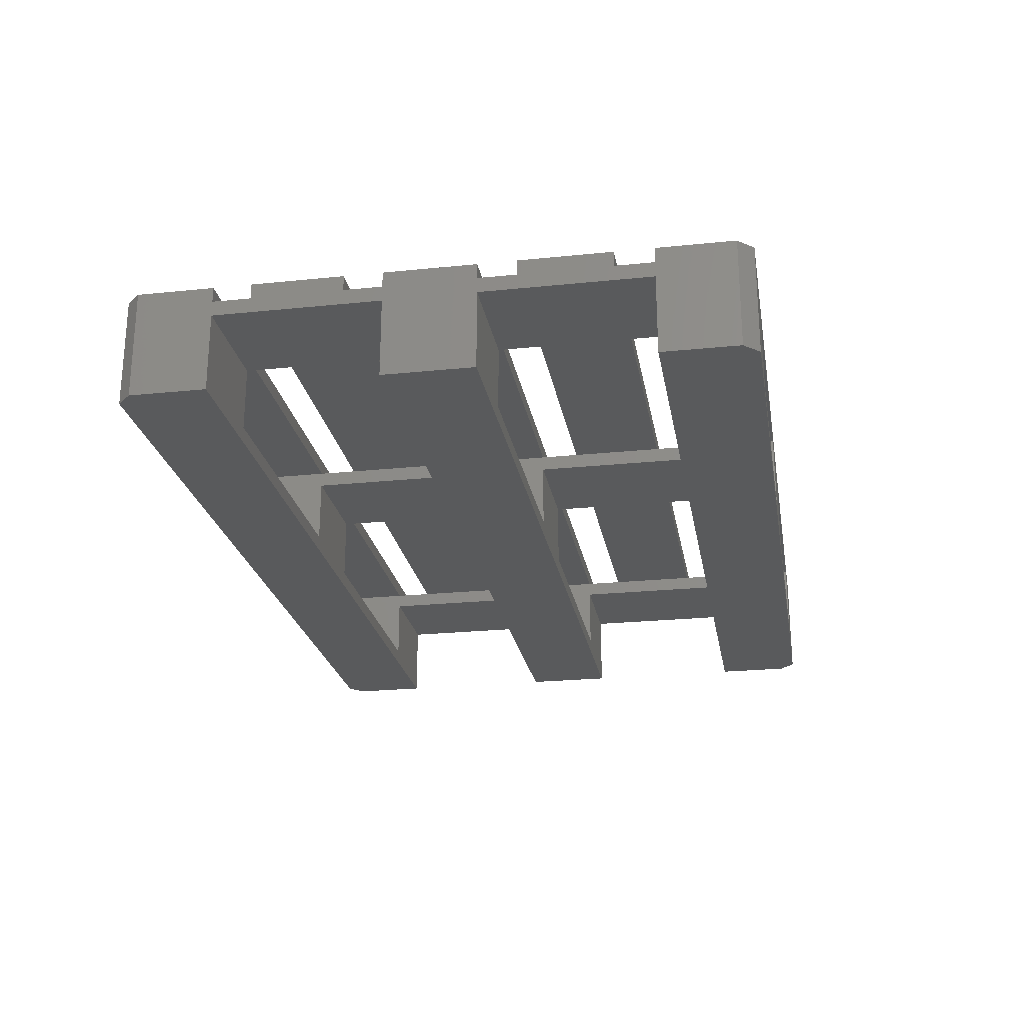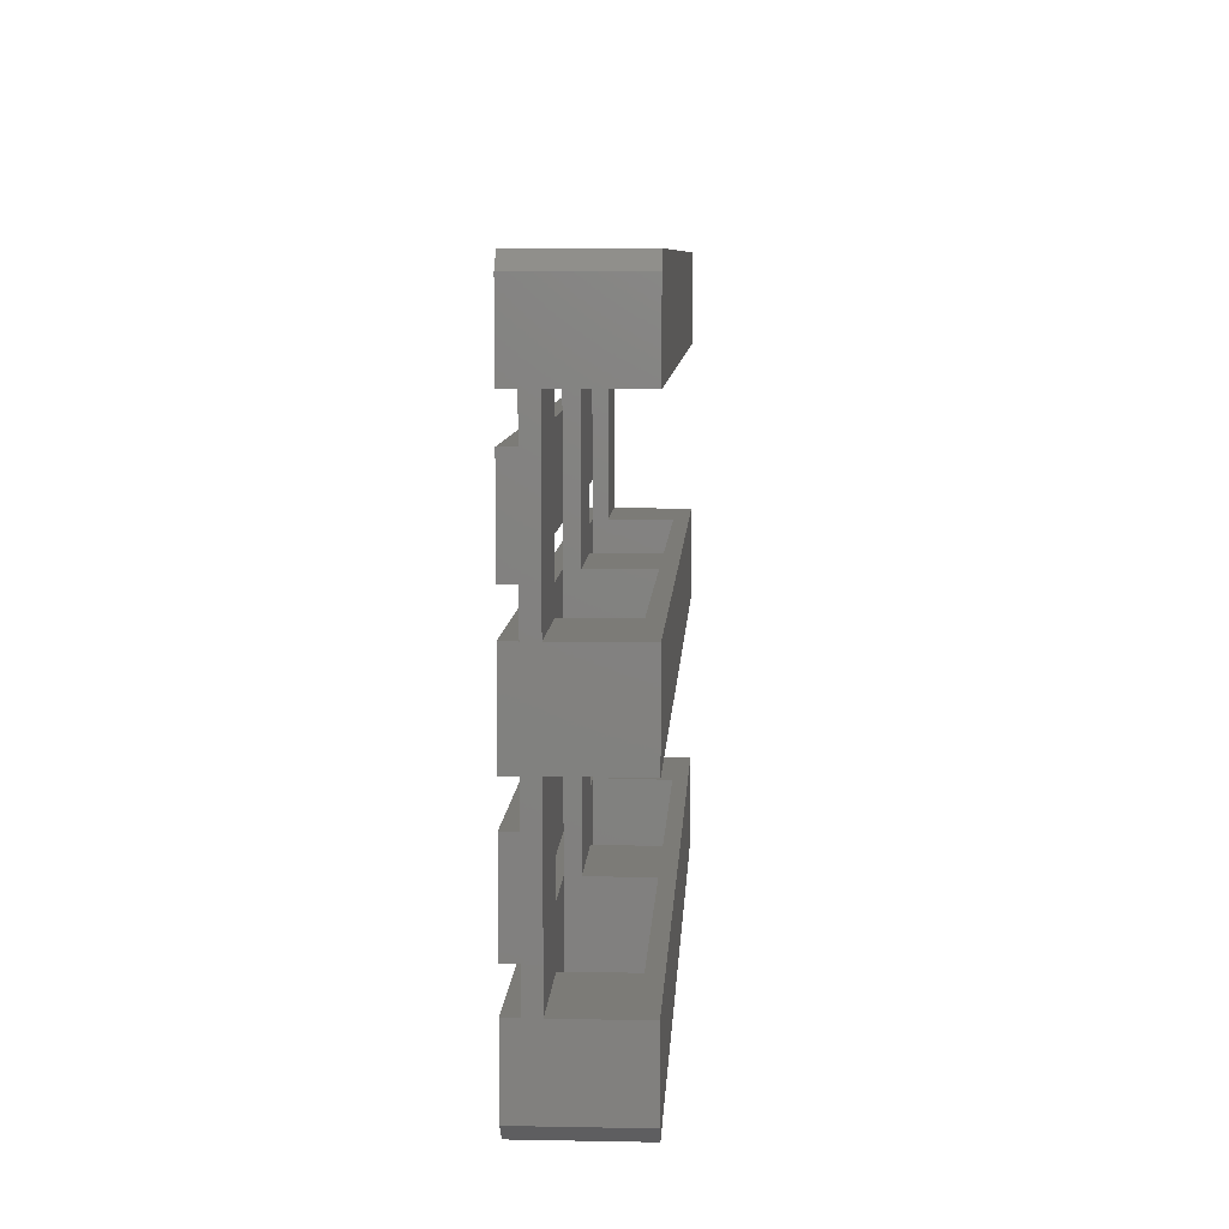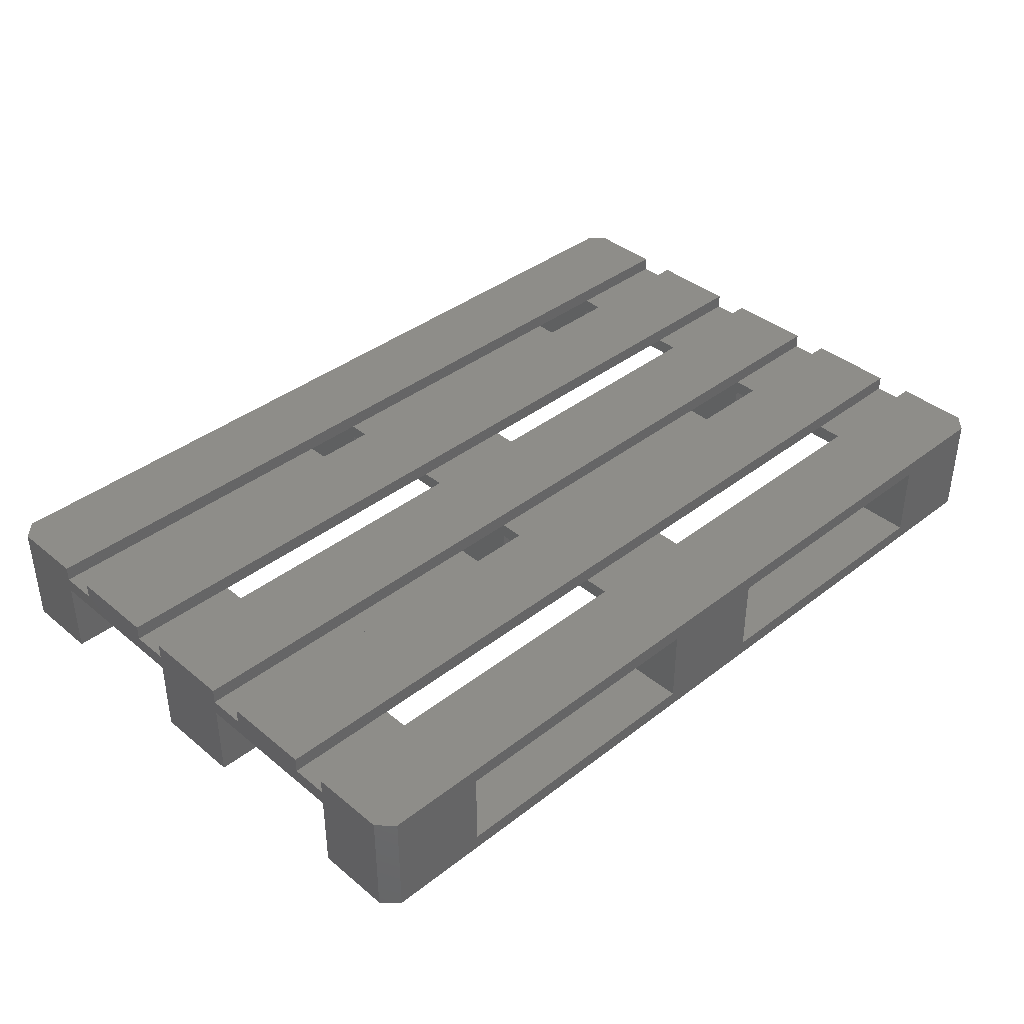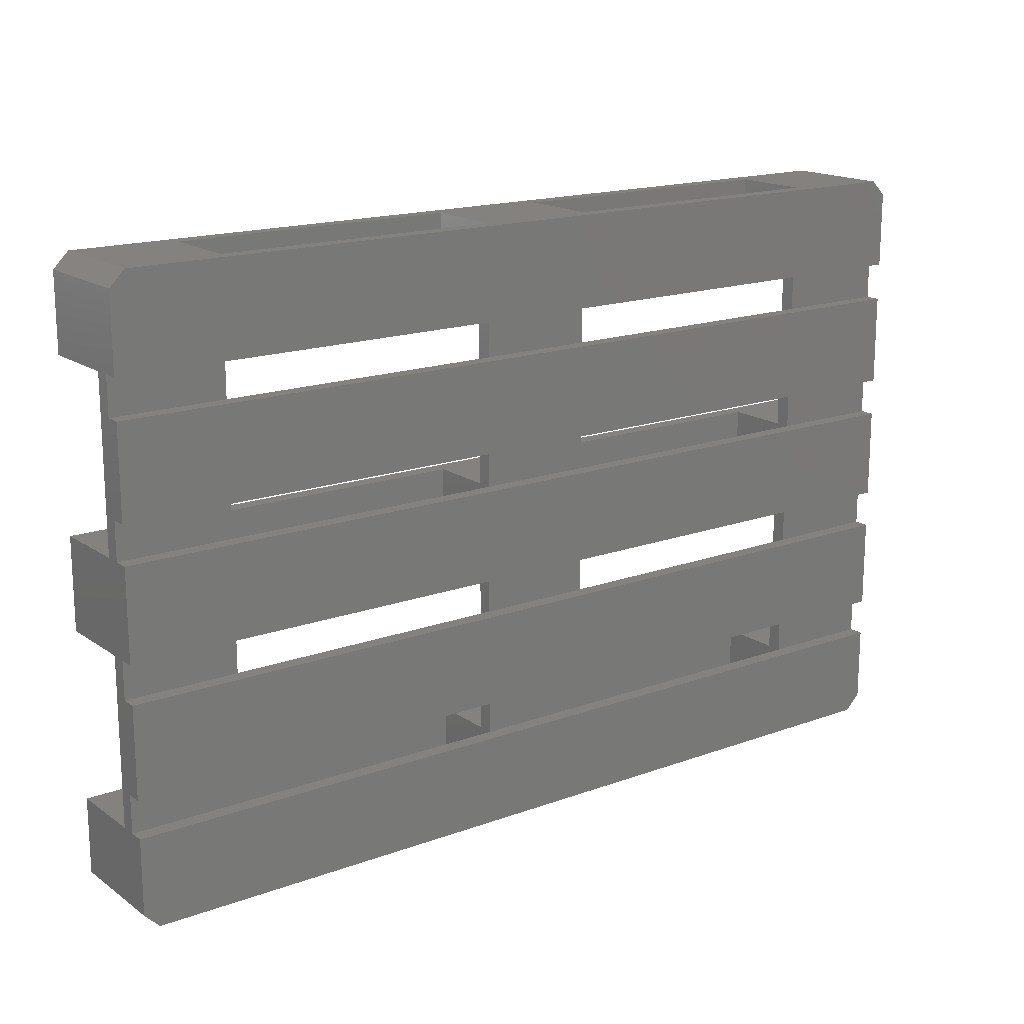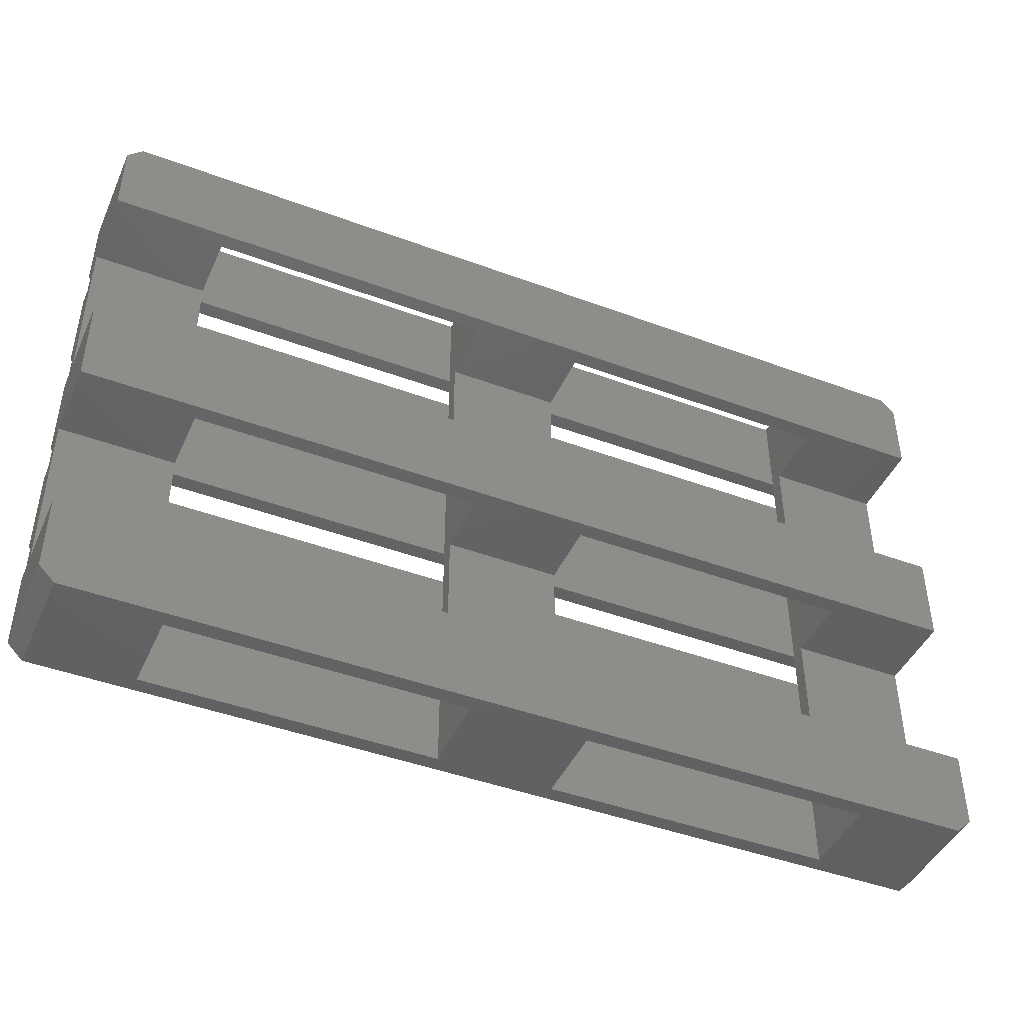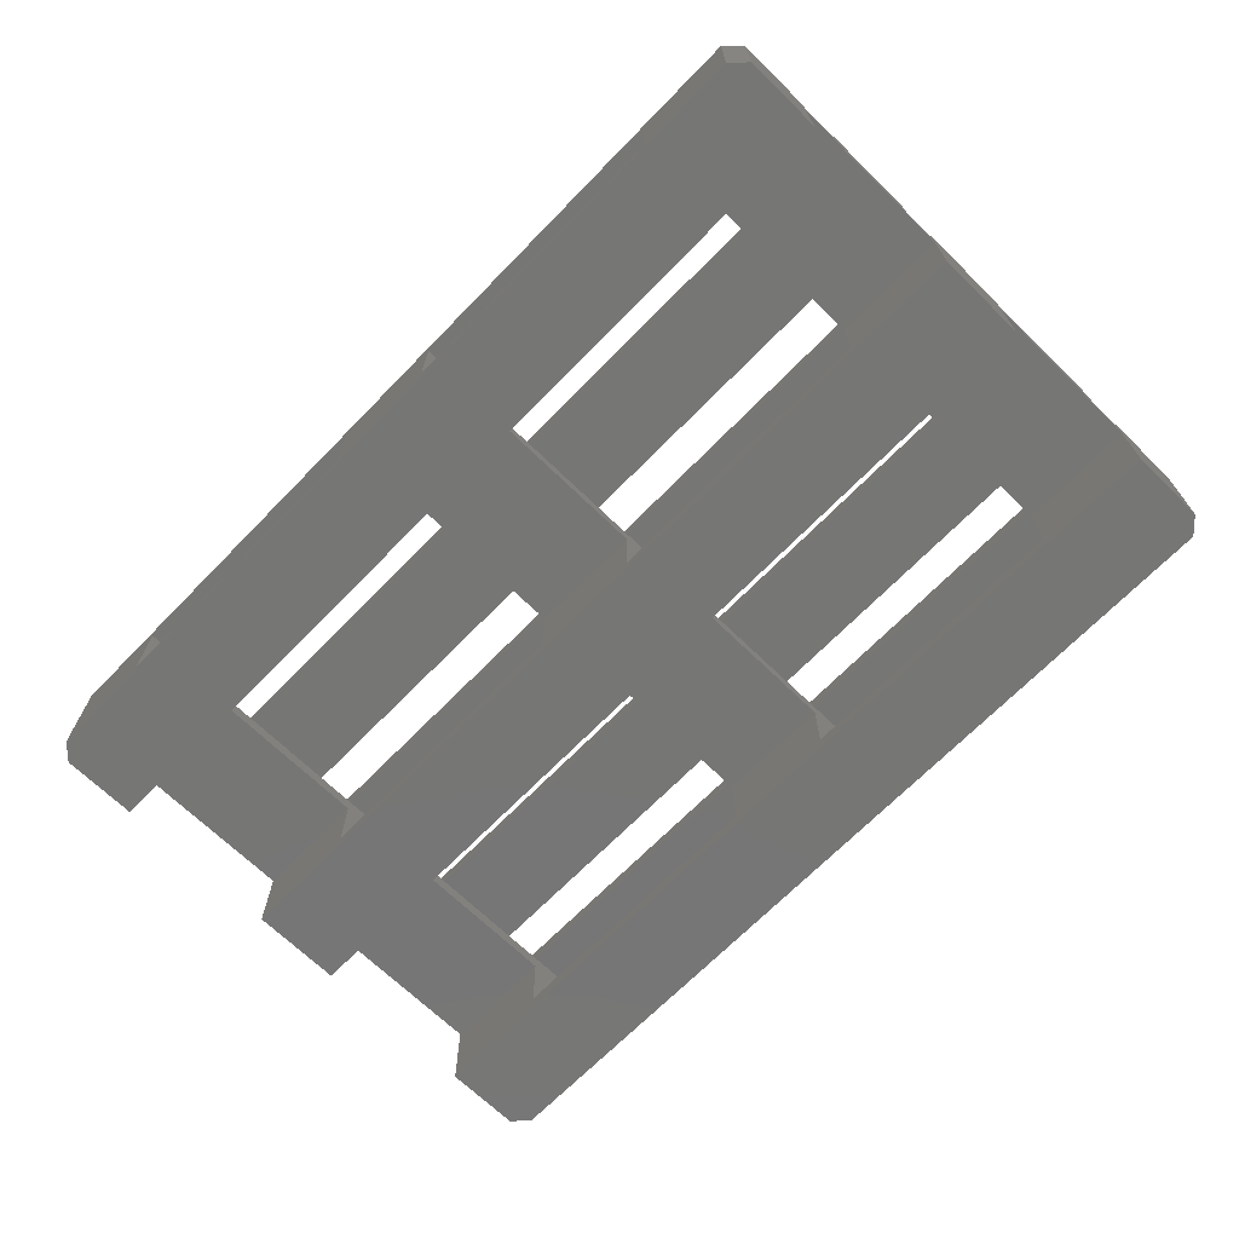
<metadata>
{"format":"stl","ext":"stl","renderer":"f3d","projection":"perspective","resolution":1024,"background":"white","views":[{"elev":-23.6,"azim":-80.2,"up":"+Z"},{"elev":8.0,"azim":93.0,"up":"+Y"},{"elev":38.9,"azim":-44.1,"up":"+Z"},{"elev":16.8,"azim":-36.4,"up":"+Y"},{"elev":-44.5,"azim":156.6,"up":"+Y"},{"elev":-68.5,"azim":45.7,"up":"+Z"}]}
</metadata>
<code>
# stl→obj: 144 verts, 340 faces
v 1200 170 144
v 1200 290 144
v 1.89e-15 170 144
v 3.225e-15 290 144
v 1200 680 0
v 1200 780 0
v 1200 680 104
v 1200 780 144
v 1200 680 124
v 1200 680 144
v 1200 630 124
v 1200 510 124
v 1200 460 104
v 1200 460 124
v 1200 340 124
v 1200 340 144
v 1200 460 0
v 1200 340 104
v 1200 290 124
v 1200 120 104
v 1200 170 124
v 1200 120 124
v 1200 20 144
v 1200 20 0
v 1200 120 144
v 1200 120 0
v 1200 630 144
v 1200 510 144
v 1200 460 144
v 1200 340 0
v 1050 170 124
v 675 170 124
v 525 170 124
v 150 170 124
v 1.89e-15 170 124
v 7.562e-15 680 144
v 8.674e-15 780 144
v 7.562e-15 680 124
v 7.562e-15 680 104
v 7.006e-15 630 124
v 5.671e-15 510 124
v 5.671e-15 510 144
v 7.006e-15 630 144
v 0 780 0
v 7.562e-15 680 0
v -7.815e-14 460 104
v 5.115e-15 460 124
v 3.781e-15 340 0
v -7.949e-14 340 104
v 3.781e-15 340 124
v 3.781e-15 340 144
v 5.115e-15 460 144
v 5.115e-15 460 0
v 3.225e-15 290 124
v 1.334e-15 120 0
v 2.224e-16 20 0
v 1.334e-15 120 104
v 1.41e-14 20 144
v 1.334e-15 120 124
v 1.334e-15 120 144
v 1050 290 124
v 675 290 124
v 525 290 124
v 150 290 124
v 1050 120 104
v 1050 340 104
v 1050 460 124
v 1050 510 124
v 1050 680 124
v 675 680 124
v 525 680 124
v 150 680 124
v 20 0 144
v 1180 1.137e-13 144
v 1050 120 124
v 1180 800 144
v 20 800 144
v 150 680 104
v 150 680 20
v 525 680 20
v 675 680 20
v 525 680 104
v 675 680 104
v 1050 680 20
v 1050 680 104
v 1050 120 20
v 675 120 20
v 525 120 20
v 150 120 20
v 525 120 104
v 675 120 104
v 150 120 104
v 675 460 124
v 525 460 124
v 150 460 124
v 20 800 0
v 1180 800 0
v 1050 340 124
v 675 510 124
v 525 510 124
v 150 510 124
v 1050 460 104
v 1180 0 0
v 20 0 0
v 1050 630 124
v 675 630 124
v 525 630 124
v 150 630 124
v 675 340 124
v 525 340 124
v 150 340 124
v 675 120 124
v 525 120 124
v 150 120 124
v 1050 460 20
v 675 460 20
v 525 460 20
v 150 460 20
v 675 460 104
v 525 460 104
v 150 460 104
v 1050 340 20
v 675 340 20
v 525 340 20
v 150 340 20
v 150 340 104
v 675 340 104
v 525 340 104
v 1050 800 20
v 1050 800 124
v 1050 0 124
v 1050 0 20
v 525 800 124
v 150 800 124
v 675 800 124
v 525 0 124
v 675 0 124
v 150 0 124
v 150 0 20
v 525 0 20
v 675 0 20
v 675 800 20
v 525 800 20
v 150 800 20
f 1 2 3
f 2 4 3
f 5 6 7
f 6 8 7
f 7 8 9
f 8 10 9
f 9 11 7
f 11 12 7
f 7 12 13
f 12 14 13
f 13 14 15
f 14 16 15
f 17 13 18
f 13 15 18
f 18 15 19
f 20 18 21
f 18 19 21
f 21 19 1
f 19 2 1
f 21 22 20
f 22 23 20
f 20 23 24
f 25 23 22
f 26 20 24
f 11 27 12
f 27 28 12
f 14 29 16
f 18 30 17
f 21 1 31
f 1 32 31
f 32 1 33
f 1 3 33
f 33 3 34
f 3 35 34
f 36 37 38
f 37 39 38
f 38 39 40
f 39 41 40
f 40 41 42
f 42 43 40
f 37 44 39
f 44 45 39
f 39 46 41
f 46 47 41
f 48 49 46
f 49 50 46
f 46 50 47
f 50 51 47
f 47 51 52
f 46 53 48
f 50 49 54
f 49 35 54
f 54 35 3
f 3 4 54
f 55 56 57
f 56 58 57
f 57 58 59
f 58 60 59
f 59 35 57
f 35 49 57
f 19 61 2
f 61 62 2
f 2 62 4
f 62 63 4
f 4 63 64
f 64 54 4
f 20 65 18
f 65 66 18
f 67 14 68
f 14 12 68
f 9 10 69
f 10 70 69
f 70 10 71
f 10 36 71
f 71 36 72
f 36 38 72
f 58 73 60
f 73 74 60
f 60 74 25
f 74 23 25
f 53 17 48
f 17 30 48
f 75 22 31
f 22 21 31
f 8 76 10
f 76 36 10
f 76 77 36
f 77 37 36
f 78 39 79
f 39 45 79
f 79 45 80
f 45 81 80
f 80 81 82
f 81 83 82
f 45 5 81
f 5 84 81
f 5 7 84
f 7 85 84
f 65 20 86
f 20 26 86
f 86 26 87
f 26 55 87
f 87 55 88
f 55 89 88
f 88 90 87
f 90 91 87
f 55 57 89
f 57 92 89
f 16 29 51
f 29 52 51
f 14 67 29
f 67 93 29
f 29 93 52
f 93 94 52
f 52 94 95
f 95 47 52
f 44 96 45
f 96 97 45
f 45 97 5
f 97 6 5
f 61 19 98
f 19 15 98
f 12 28 68
f 28 99 68
f 99 28 100
f 28 42 100
f 100 42 101
f 42 41 101
f 13 102 7
f 102 85 7
f 24 103 26
f 103 104 26
f 26 104 55
f 104 56 55
f 11 105 27
f 105 106 27
f 27 106 43
f 106 107 43
f 43 107 108
f 108 40 43
f 15 16 98
f 16 109 98
f 109 16 110
f 16 51 110
f 110 51 111
f 51 50 111
f 28 27 42
f 27 43 42
f 105 11 69
f 11 9 69
f 22 75 25
f 75 112 25
f 25 112 60
f 112 113 60
f 60 113 114
f 114 59 60
f 102 13 115
f 13 17 115
f 115 17 116
f 17 53 116
f 116 53 117
f 53 118 117
f 116 117 119
f 117 120 119
f 53 46 118
f 46 121 118
f 6 97 8
f 97 76 8
f 23 74 24
f 74 103 24
f 18 122 30
f 122 123 30
f 30 123 48
f 123 124 48
f 48 124 125
f 18 66 122
f 48 125 49
f 125 126 49
f 127 128 123
f 128 124 123
f 63 33 64
f 33 34 64
f 59 114 35
f 114 34 35
f 113 112 33
f 112 32 33
f 61 31 62
f 31 32 62
f 54 64 50
f 64 111 50
f 96 44 77
f 44 37 77
f 40 108 38
f 108 72 38
f 92 57 126
f 57 49 126
f 121 46 78
f 46 39 78
f 104 73 56
f 73 58 56
f 47 95 41
f 95 101 41
f 63 62 110
f 62 109 110
f 84 85 129
f 85 130 129
f 130 85 69
f 85 105 69
f 85 102 105
f 102 68 105
f 68 102 67
f 102 66 67
f 67 66 98
f 66 61 98
f 115 122 102
f 122 66 102
f 66 65 61
f 65 31 61
f 31 65 75
f 65 131 75
f 86 132 65
f 132 131 65
f 133 71 134
f 71 72 134
f 130 69 135
f 69 70 135
f 107 106 71
f 106 70 71
f 73 136 74
f 136 137 74
f 74 137 131
f 136 73 138
f 73 139 138
f 73 104 139
f 104 140 139
f 136 140 141
f 140 104 141
f 141 104 103
f 141 137 136
f 131 132 74
f 132 103 74
f 141 103 132
f 76 135 77
f 135 133 77
f 77 133 134
f 135 76 130
f 76 97 130
f 130 97 129
f 97 142 129
f 97 96 142
f 96 143 142
f 142 143 135
f 143 133 135
f 143 96 144
f 96 77 144
f 144 77 134
f 81 84 142
f 84 129 142
f 81 142 83
f 142 135 83
f 83 135 70
f 70 106 83
f 106 99 83
f 83 99 119
f 99 93 119
f 119 93 109
f 116 119 127
f 119 109 127
f 127 109 62
f 62 32 127
f 32 91 127
f 32 112 91
f 112 137 91
f 91 137 141
f 87 91 141
f 127 123 116
f 80 82 143
f 82 133 143
f 133 82 71
f 82 107 71
f 82 120 107
f 120 100 107
f 100 120 94
f 120 128 94
f 94 128 110
f 128 63 110
f 117 124 120
f 124 128 120
f 128 90 63
f 90 33 63
f 33 90 113
f 90 136 113
f 88 140 90
f 140 136 90
f 79 144 78
f 144 134 78
f 78 134 72
f 72 108 78
f 108 101 78
f 78 101 121
f 101 95 121
f 121 95 111
f 118 121 126
f 121 111 126
f 126 111 64
f 64 34 126
f 34 92 126
f 34 114 92
f 114 138 92
f 92 138 139
f 89 92 139
f 126 125 118
f 79 80 144
f 80 143 144
f 120 82 119
f 82 83 119
f 91 90 127
f 90 128 127
f 86 87 132
f 87 141 132
f 88 89 140
f 89 139 140
f 94 93 100
f 93 99 100
f 67 98 93
f 98 109 93
f 94 110 95
f 110 111 95
f 107 100 108
f 100 101 108
f 105 68 106
f 68 99 106
f 113 136 114
f 136 138 114
f 75 131 112
f 131 137 112
f 117 118 124
f 118 125 124
f 115 116 122
f 116 123 122

</code>
